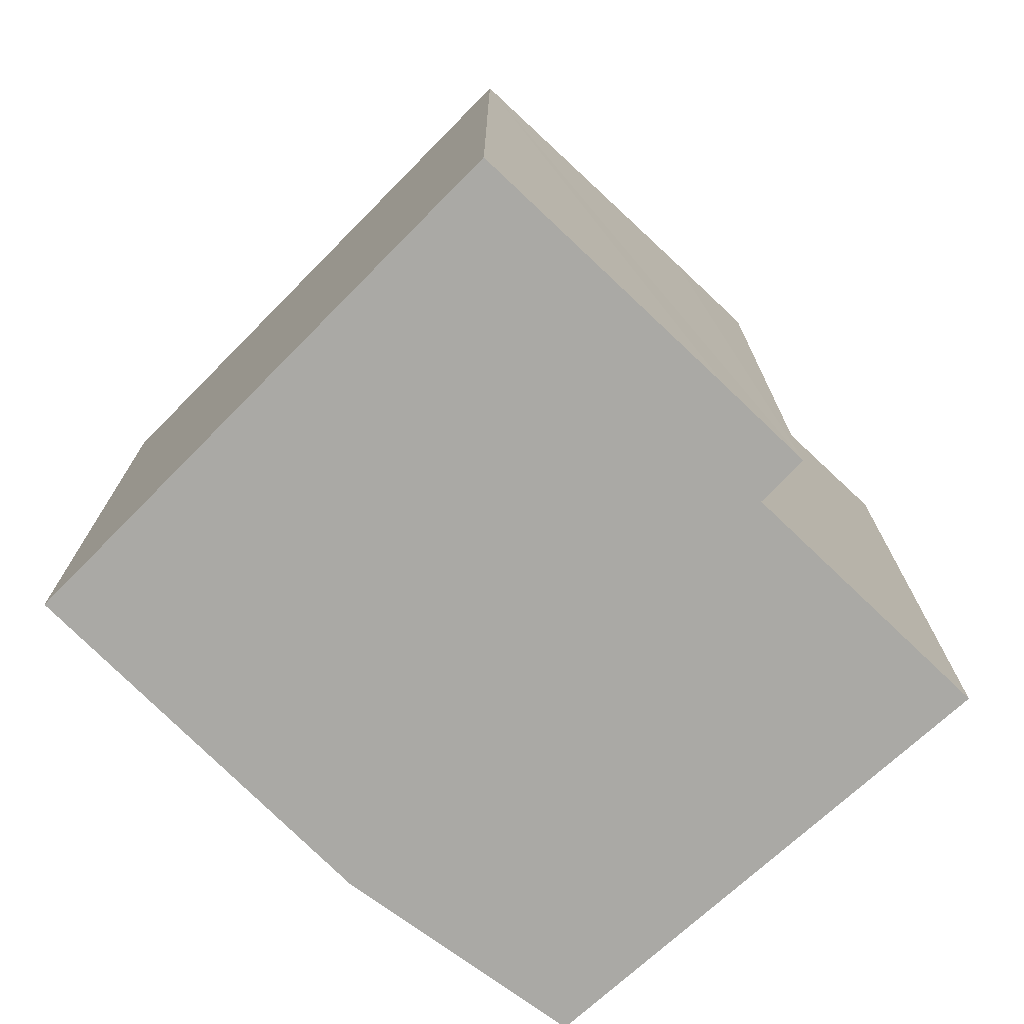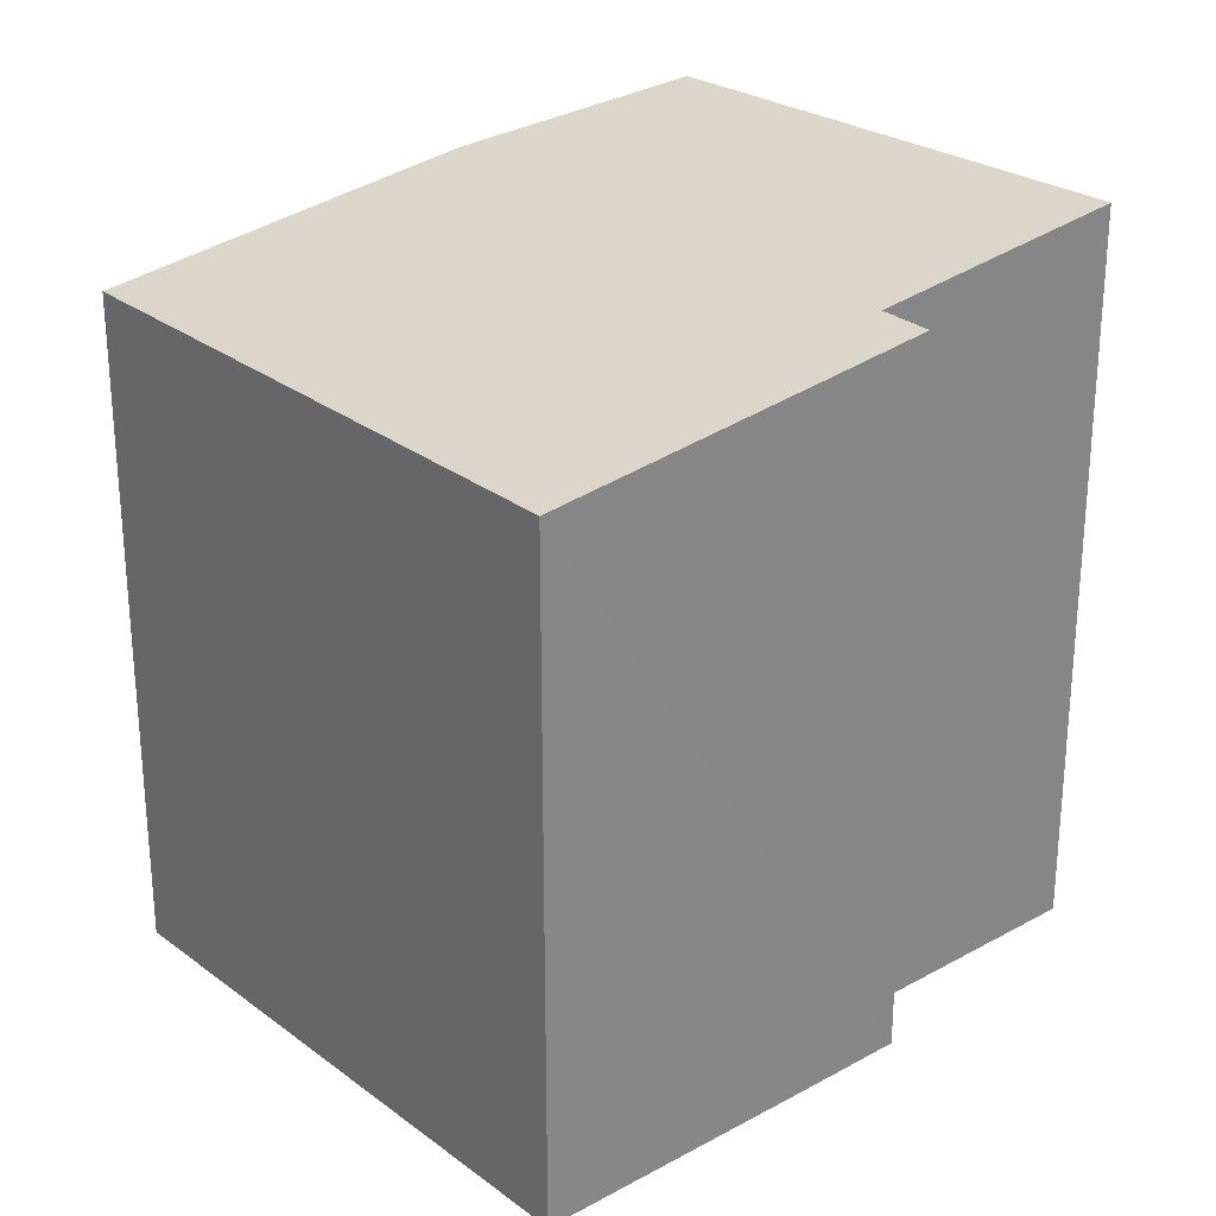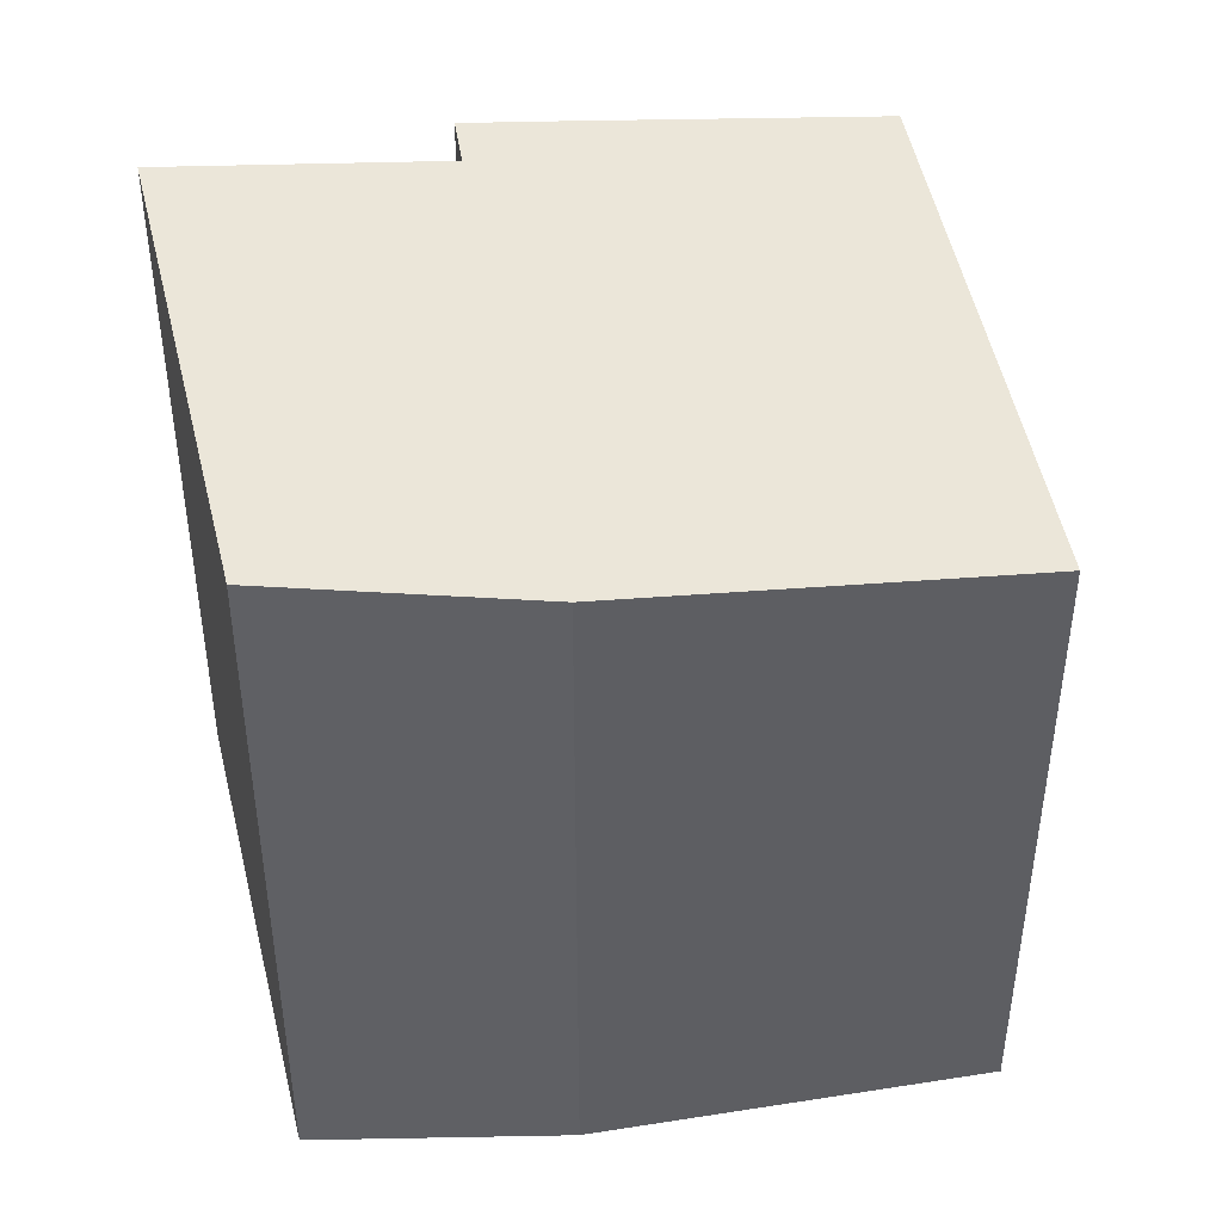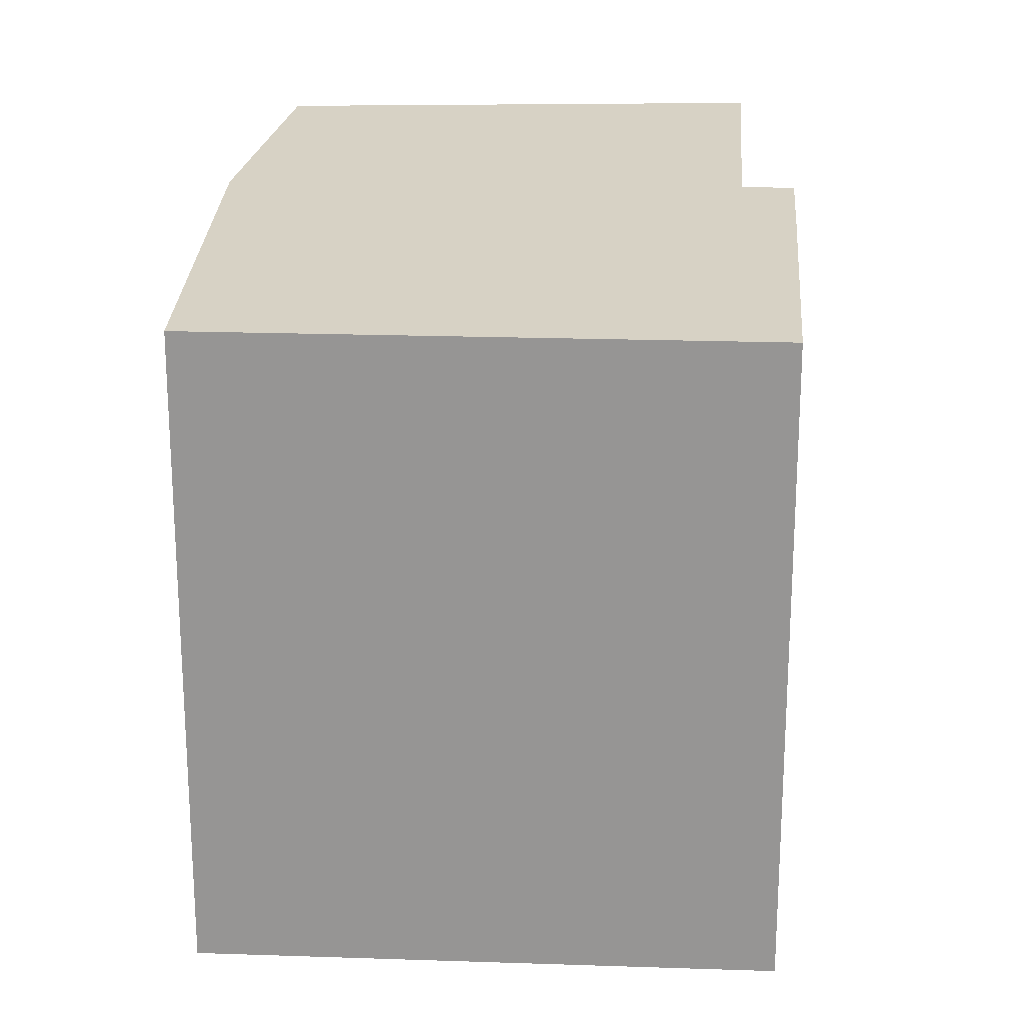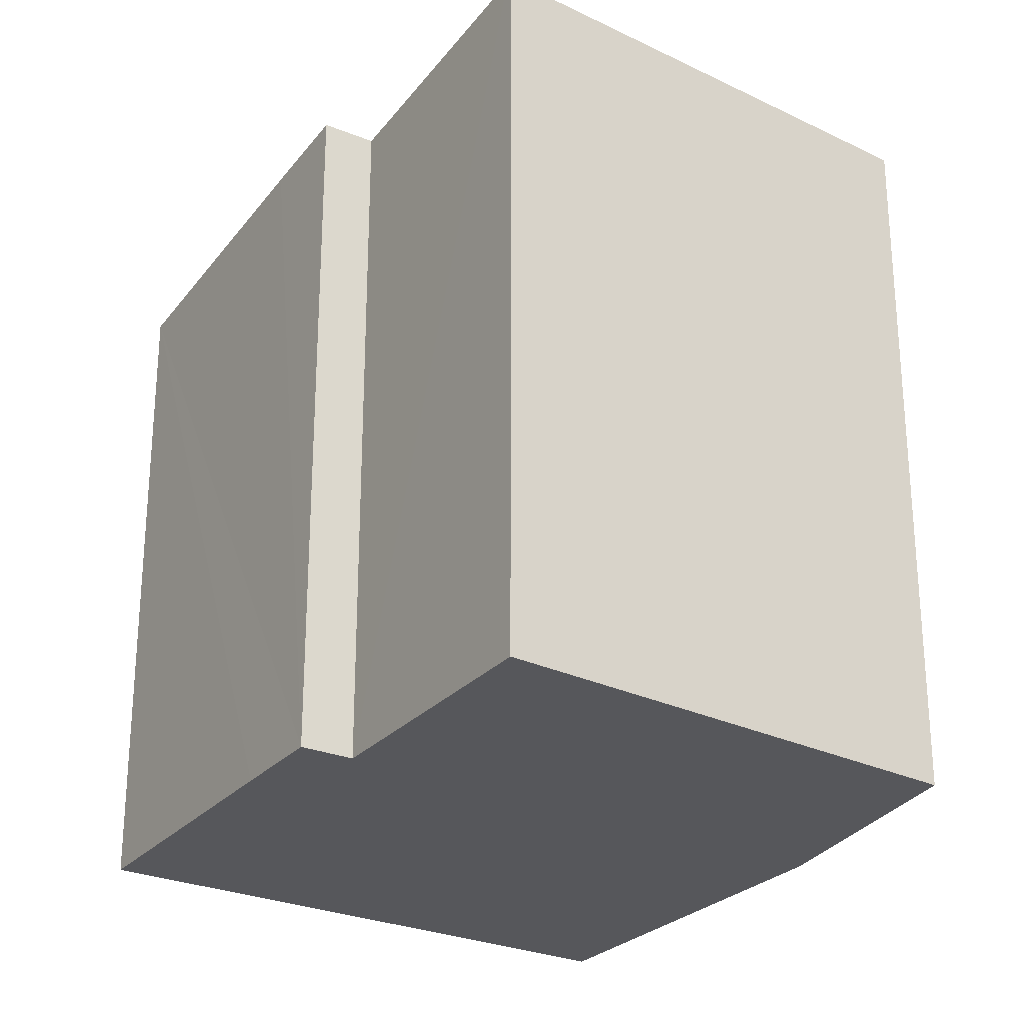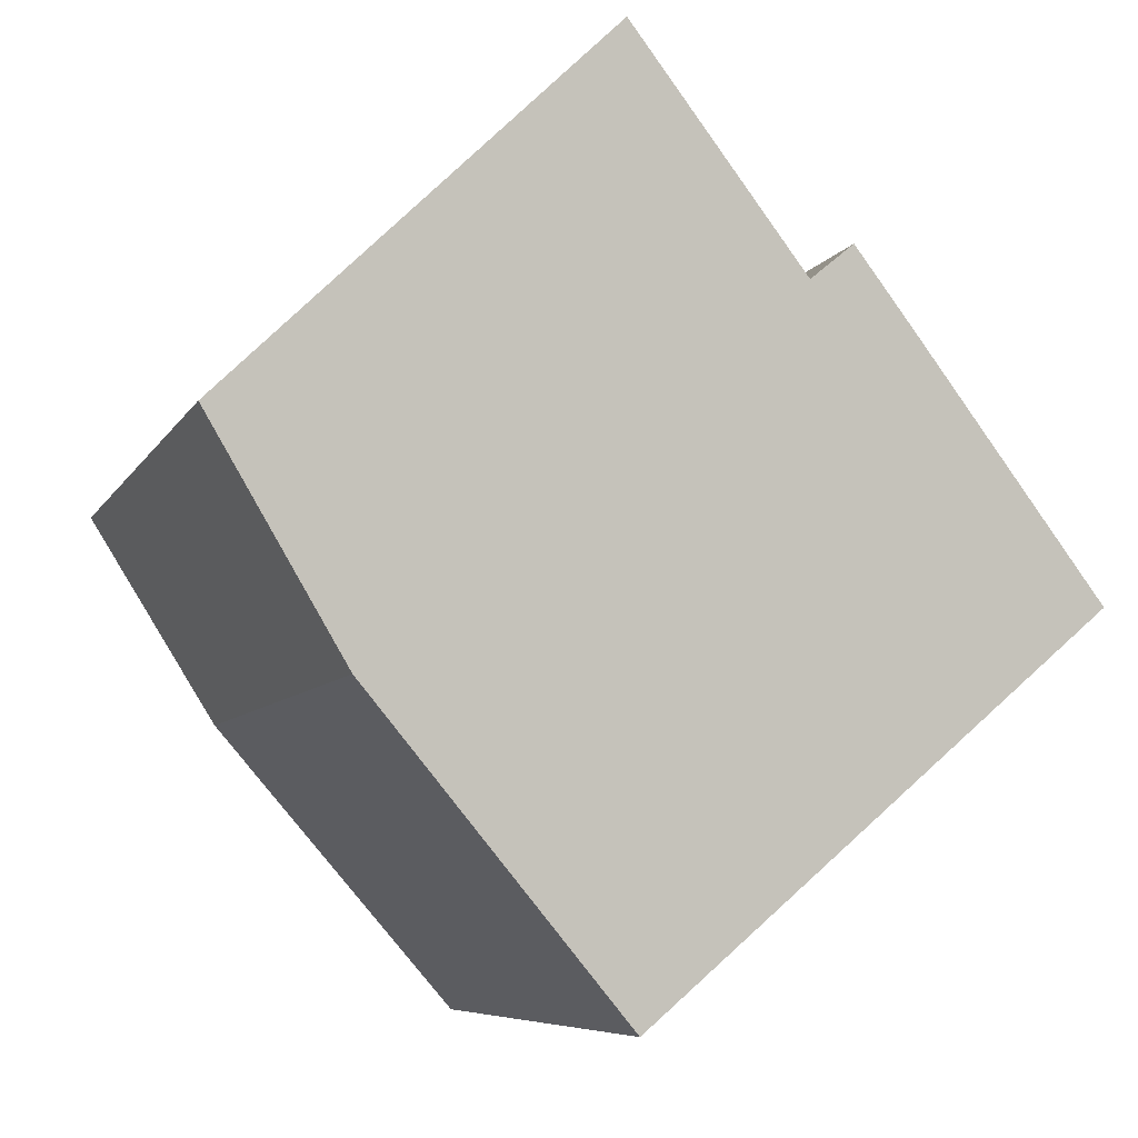
<metadata>
{"format":"obj","ext":"obj","renderer":"f3d","projection":"perspective","resolution":1024,"background":"white","views":[{"elev":-75.3,"azim":-94.1,"up":"+Y"},{"elev":27.9,"azim":-90.7,"up":"+Y"},{"elev":46.2,"azim":120.6,"up":"+Y"},{"elev":21.9,"azim":-136.1,"up":"+Y"},{"elev":-27.2,"azim":7.4,"up":"+Y"},{"elev":-6.8,"azim":163.6,"up":"+Z"}]}
</metadata>
<code>
v  7.471 7.435 -0.846
v  5.753 7.72 4.511
v  8.9 7.694 1.457
v  4.715 7.03 -4.032
v  5.036 7.726 5.206
v  4.996 7.72 5.158
v  3.161 7.443 2.941
v  0 7.03 4.305e-16
v  2.717 7.442 3.309
v  2.027 7.338 2.476
v  3.161 -1.801e-16 2.941
v  2.717 -2.026e-16 3.309
v  5.036 -3.188e-16 5.206
v  8.9 -8.922e-17 1.457
v  5.753 -2.762e-16 4.511
v  4.996 -3.158e-16 5.158
v  2.027 -1.516e-16 2.476
v  0 0 0
v  7.471 5.18e-17 -0.846
v  4.715 2.469e-16 -4.032
g defaultobject
f 1 2 3
f 2 1 4
f 2 4 5
f 5 4 6
f 6 4 7
f 7 4 8
f 7 8 9
f 9 8 10
f 9 11 7
f 11 9 12
f 13 2 5
f 2 13 3
f 3 13 14
f 14 13 15
f 11 6 7
f 6 11 5
f 5 11 13
f 13 11 16
f 10 12 9
f 12 10 8
f 12 8 17
f 17 8 18
f 14 1 3
f 1 14 19
f 19 4 1
f 4 19 20
f 20 8 4
f 8 20 18
f 15 19 14
f 19 15 13
f 19 13 16
f 19 16 11
f 19 11 20
f 20 11 12
f 20 12 17
f 20 17 18

</code>
